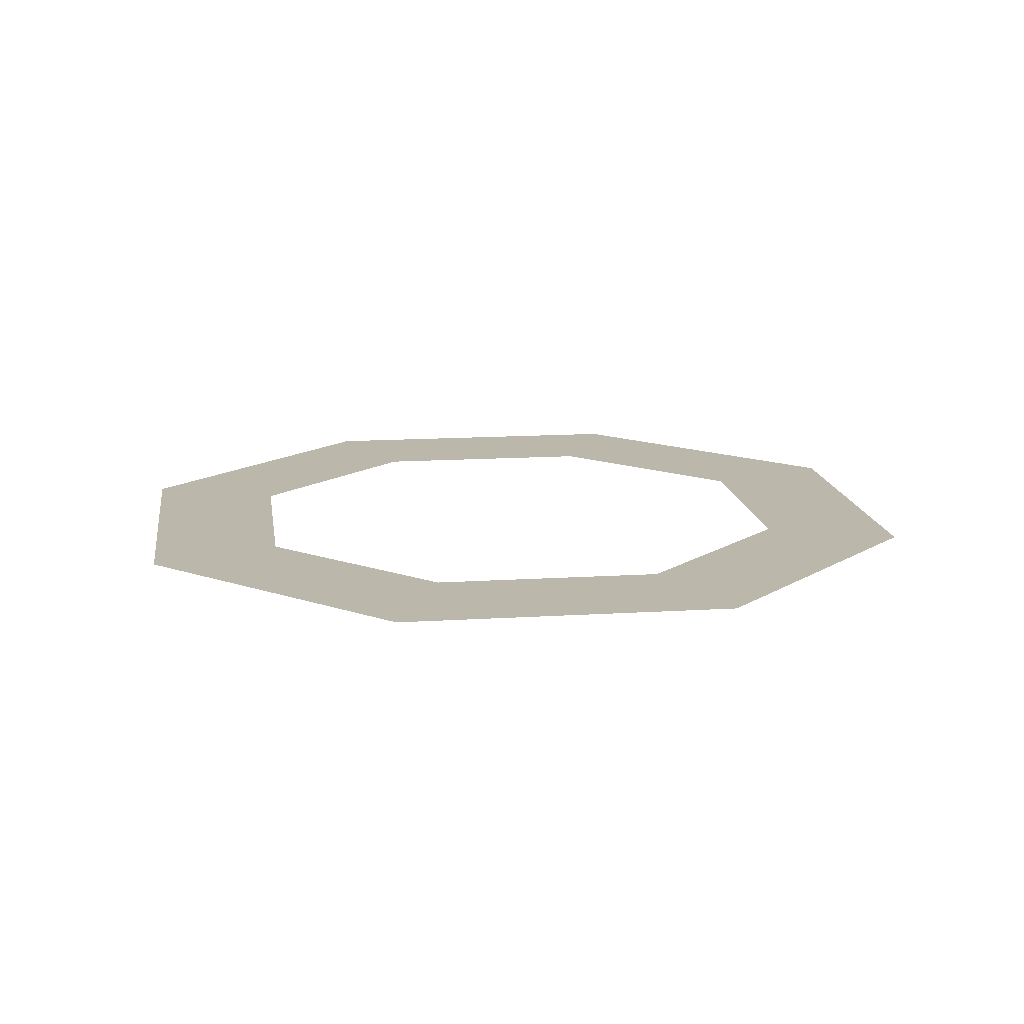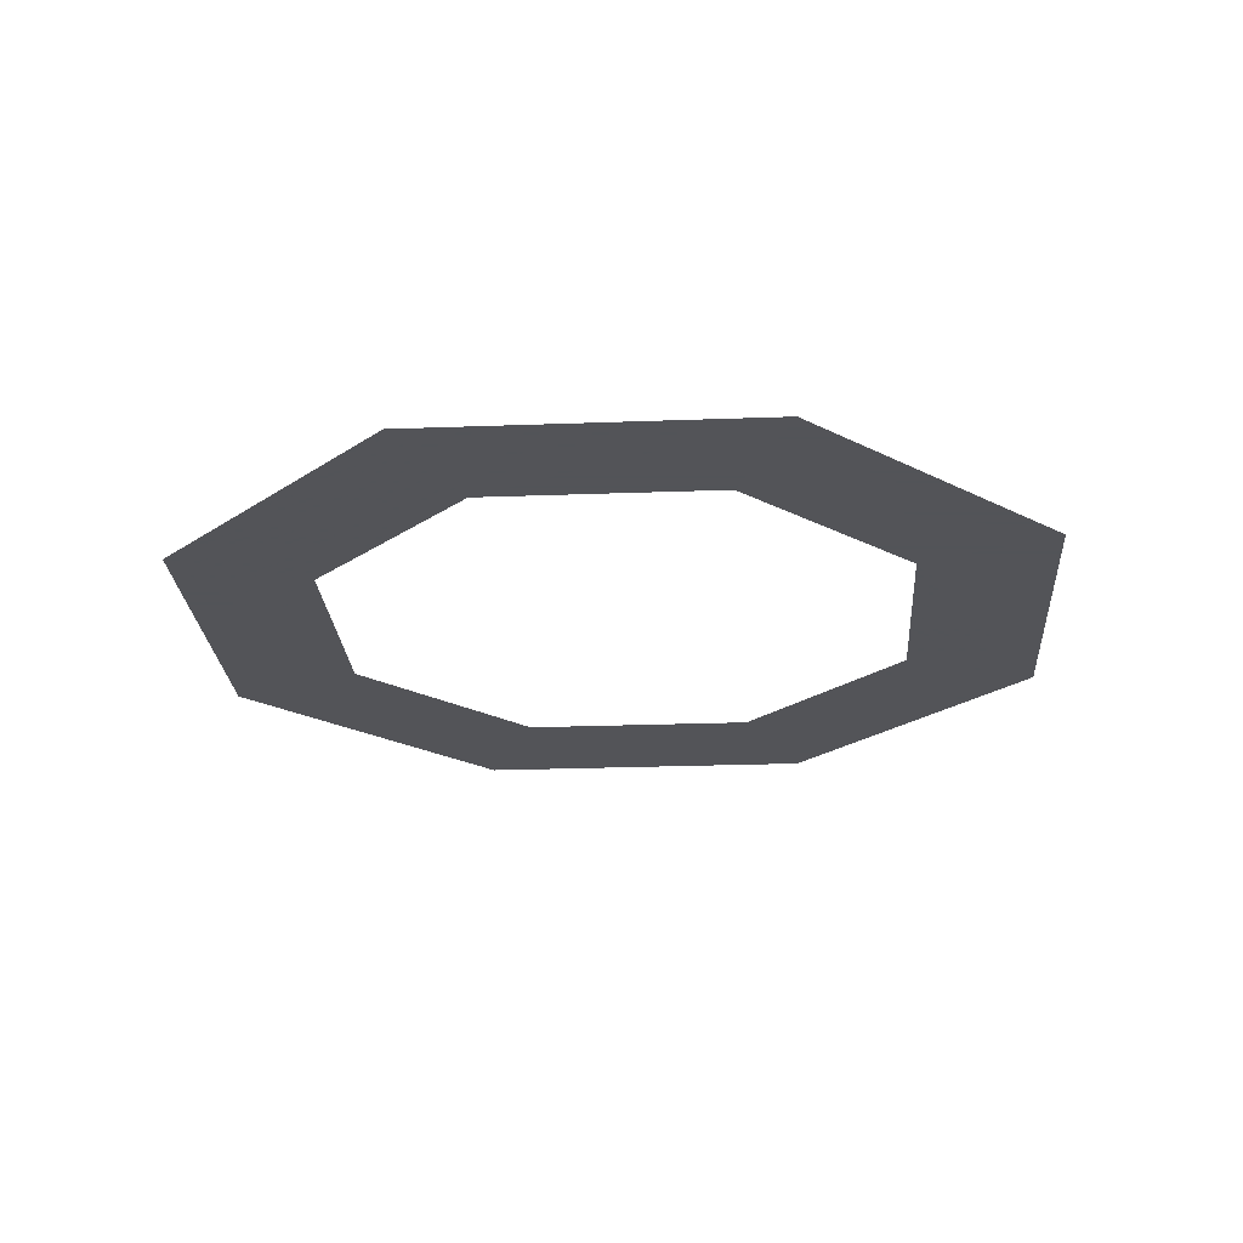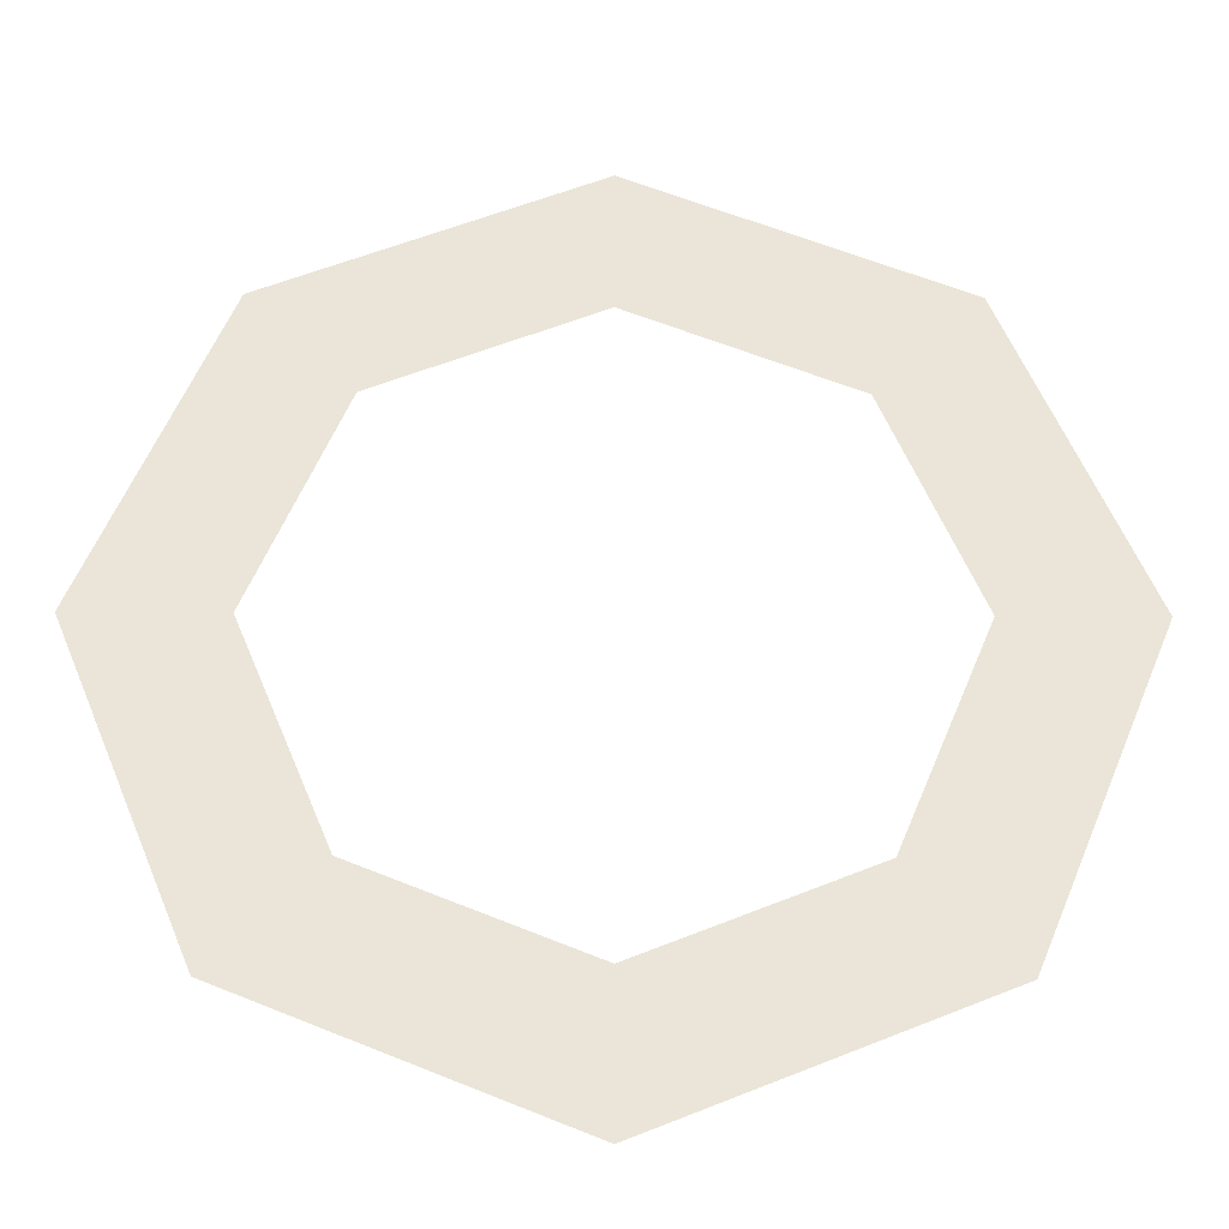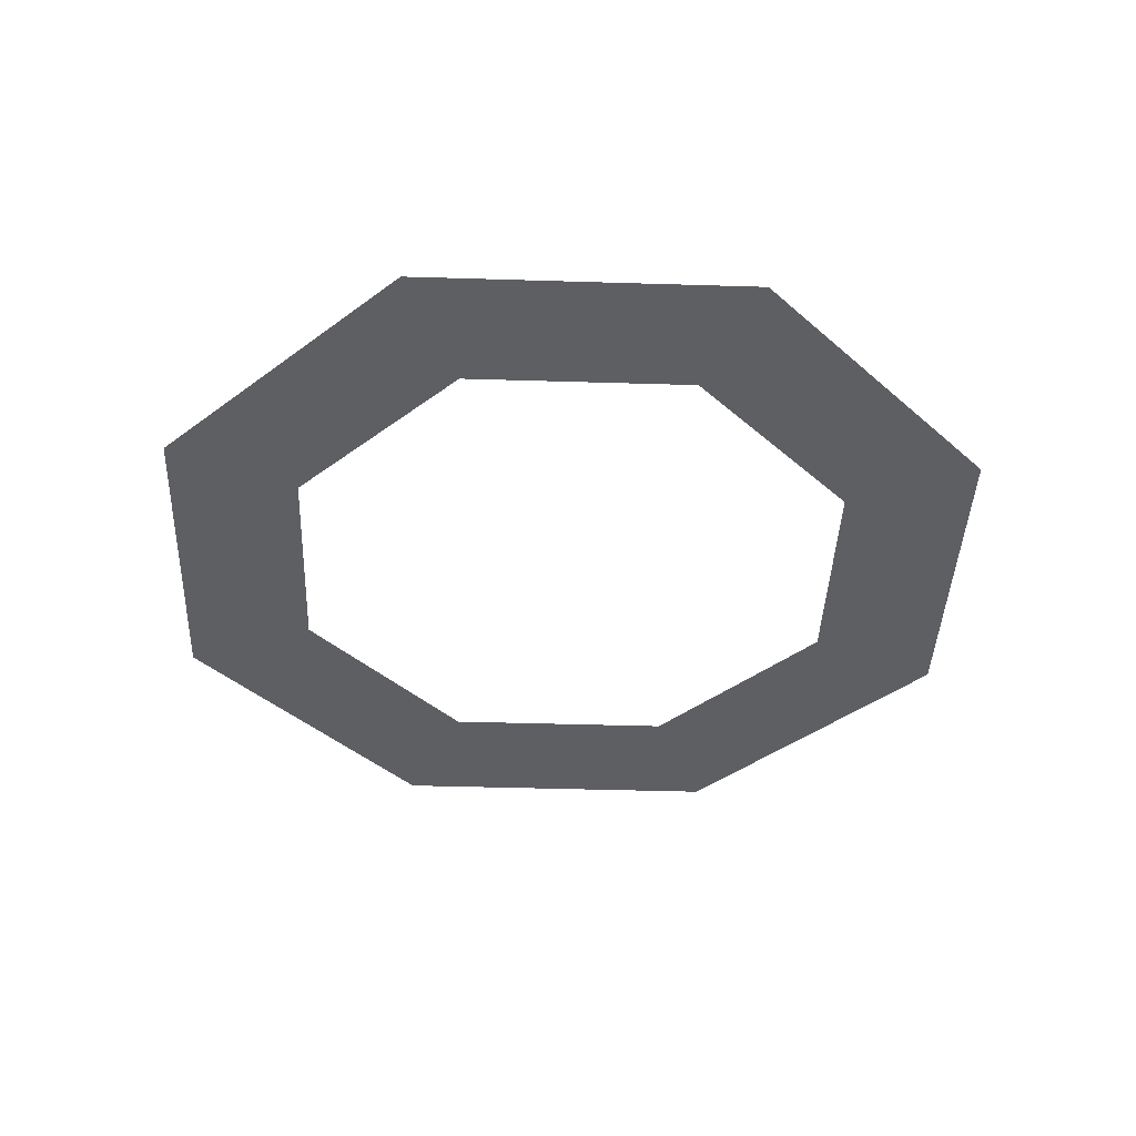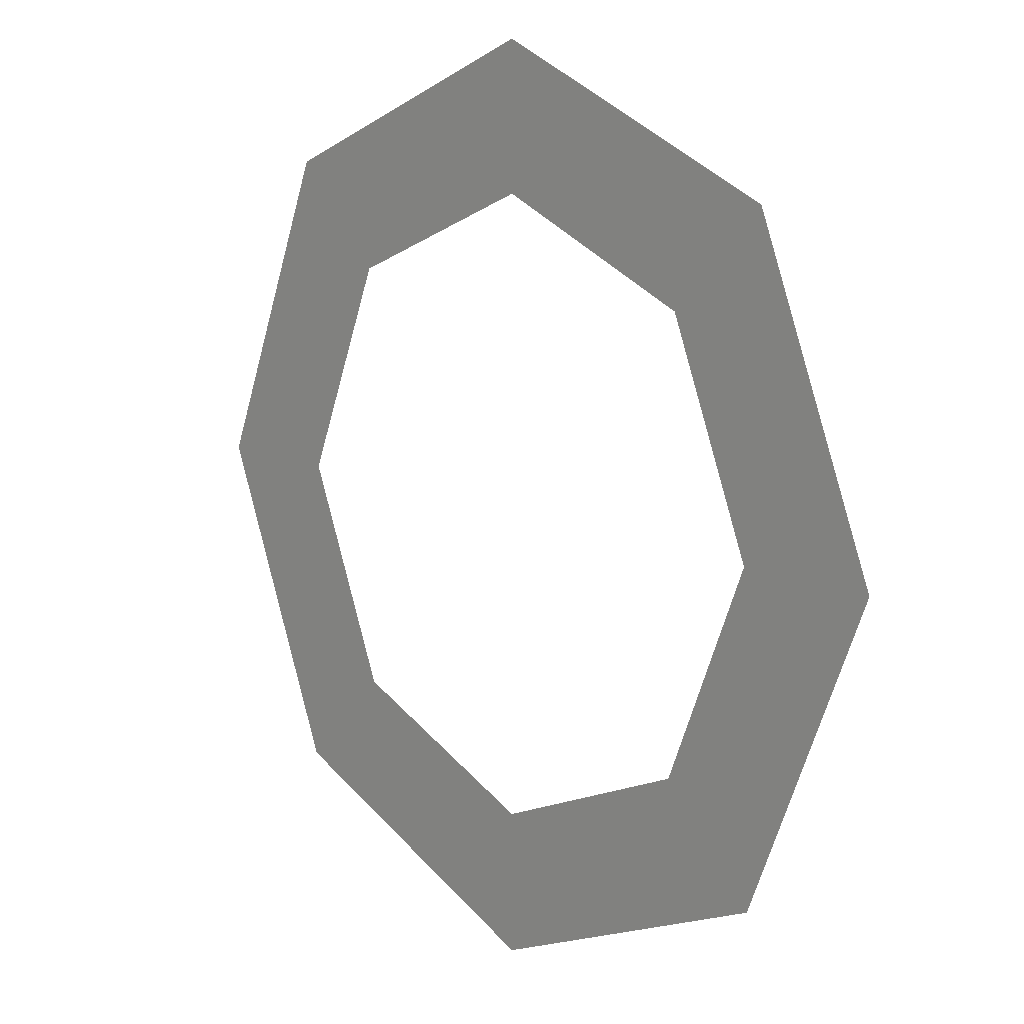
<metadata>
{"format":"obj","ext":"obj","renderer":"f3d","projection":"perspective","resolution":1024,"background":"white","views":[{"elev":14.5,"azim":-75.3,"up":"+Z"},{"elev":-23.4,"azim":26.2,"up":"+Z"},{"elev":-30.8,"azim":-0.5,"up":"+Y"},{"elev":-40.1,"azim":155.3,"up":"+Z"},{"elev":12.2,"azim":48.3,"up":"+Y"}]}
</metadata>
<code>
g BoltMDL_03
v 1.361e-08 0.04534 -2.154e-08
v 0.02183 0.02183 3.807e-08
v 0.03206 0.03206 -2.154e-08
v 1.361e-08 0.03088 -2.154e-08
v 0.03088 -5.375e-07 -2.154e-08
v -0.03206 0.03206 -2.154e-08
v 0.04534 -5.375e-07 -2.154e-08
v -0.02183 0.02183 3.807e-08
v 0.02183 -0.02183 -2.154e-08
v -0.04534 -5.375e-07 -2.154e-08
v 0.03206 -0.03206 -2.154e-08
v -0.03088 -5.375e-07 -2.154e-08
v 1.361e-08 -0.03088 -2.154e-08
v -0.03206 -0.03206 -2.154e-08
v 1.361e-08 -0.04534 3.807e-08
v -0.02183 -0.02183 3.807e-08
g BoltMDL_03_0
f 3 2 1
f 2 4 1
f 5 2 3
f 1 4 6
f 7 5 3
f 4 8 6
f 9 5 7
f 6 8 10
f 11 9 7
f 8 12 10
f 13 9 11
f 10 12 14
f 15 13 11
f 12 16 14
f 16 13 15
f 14 16 15

</code>
